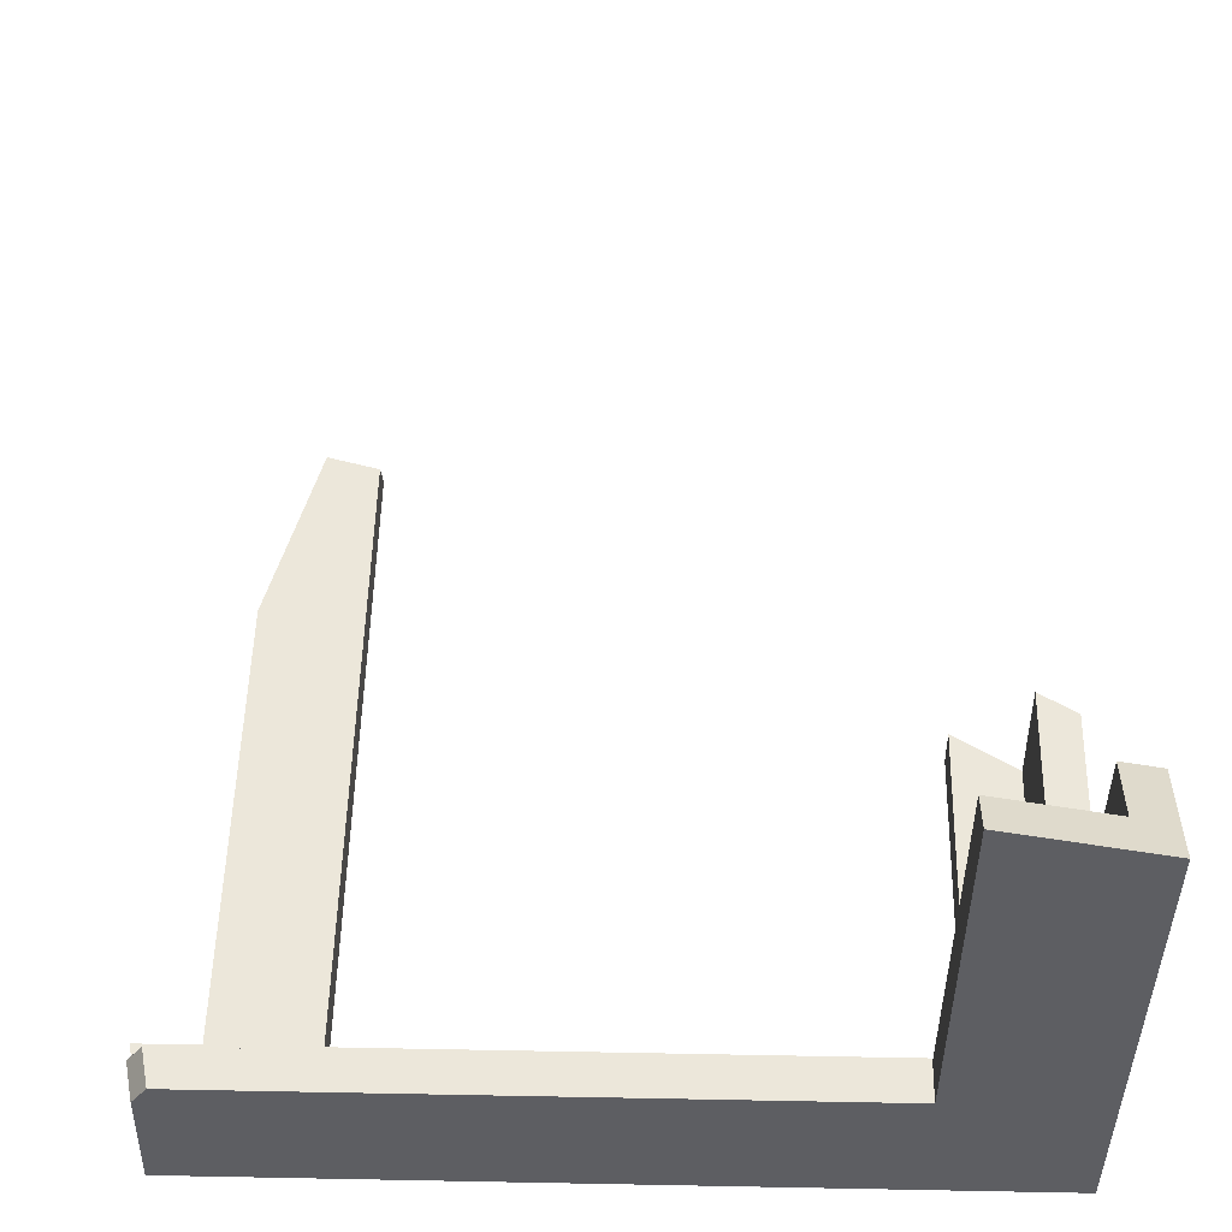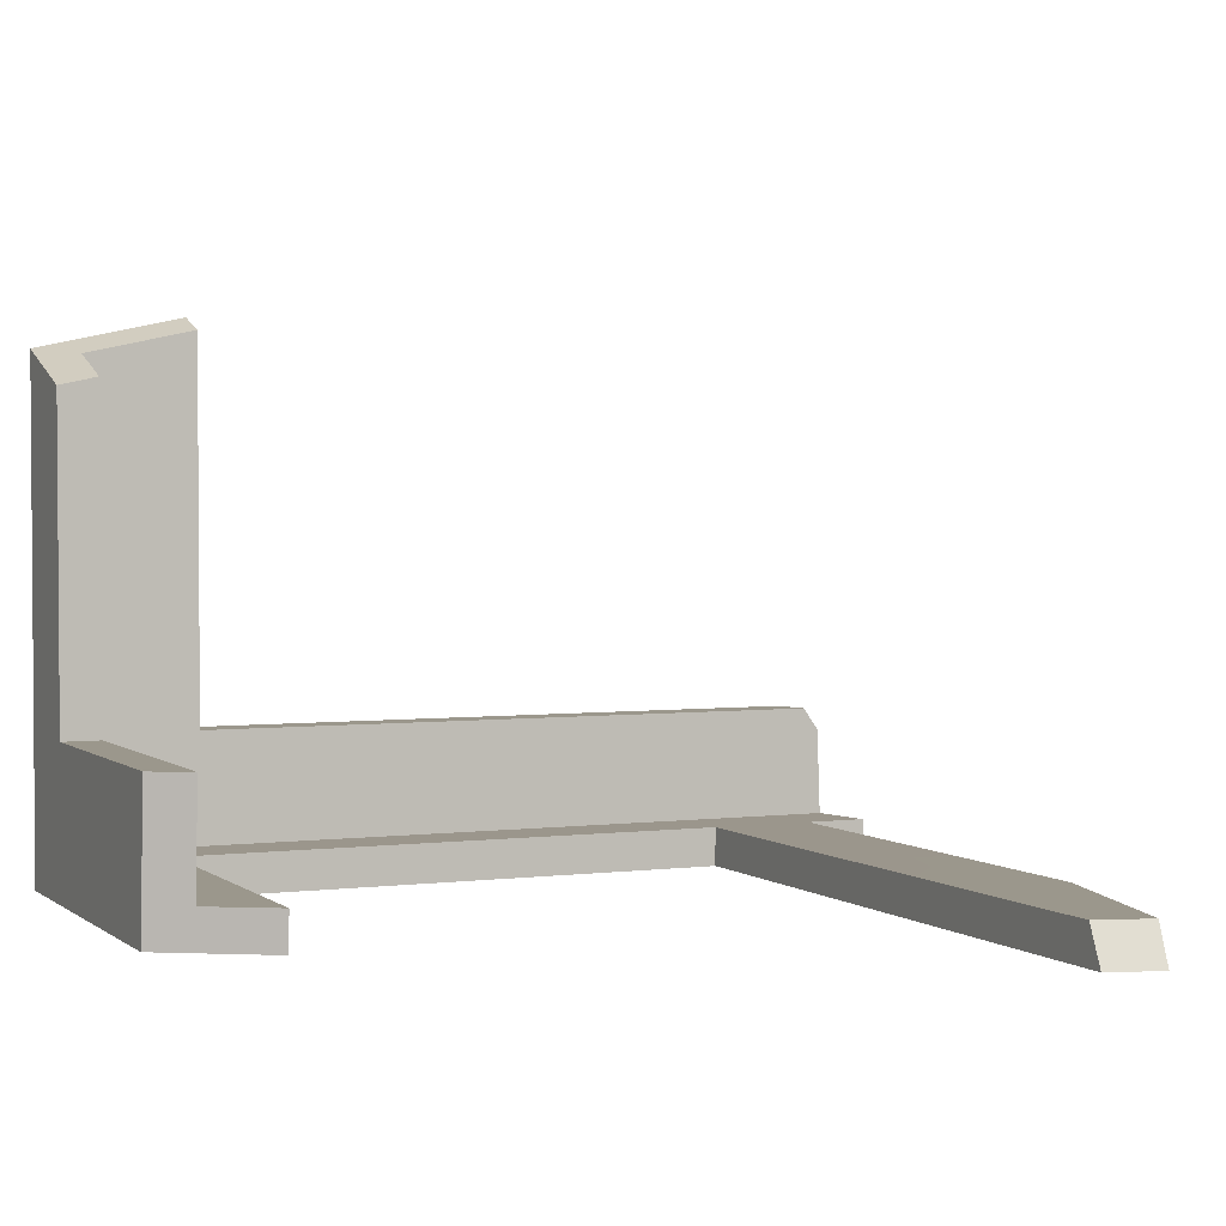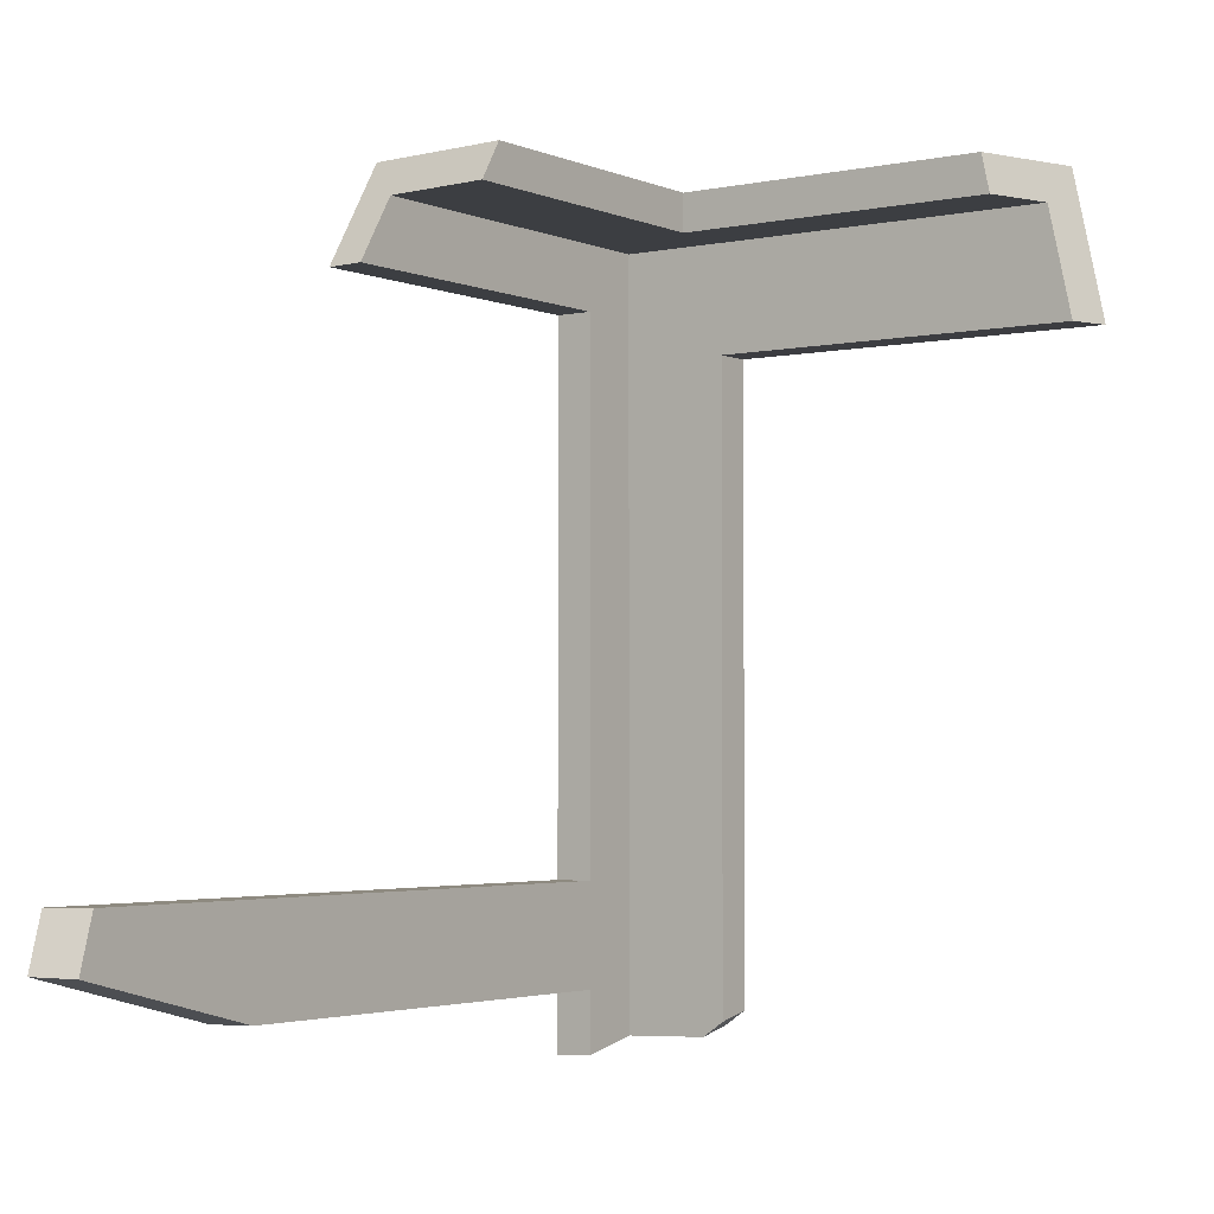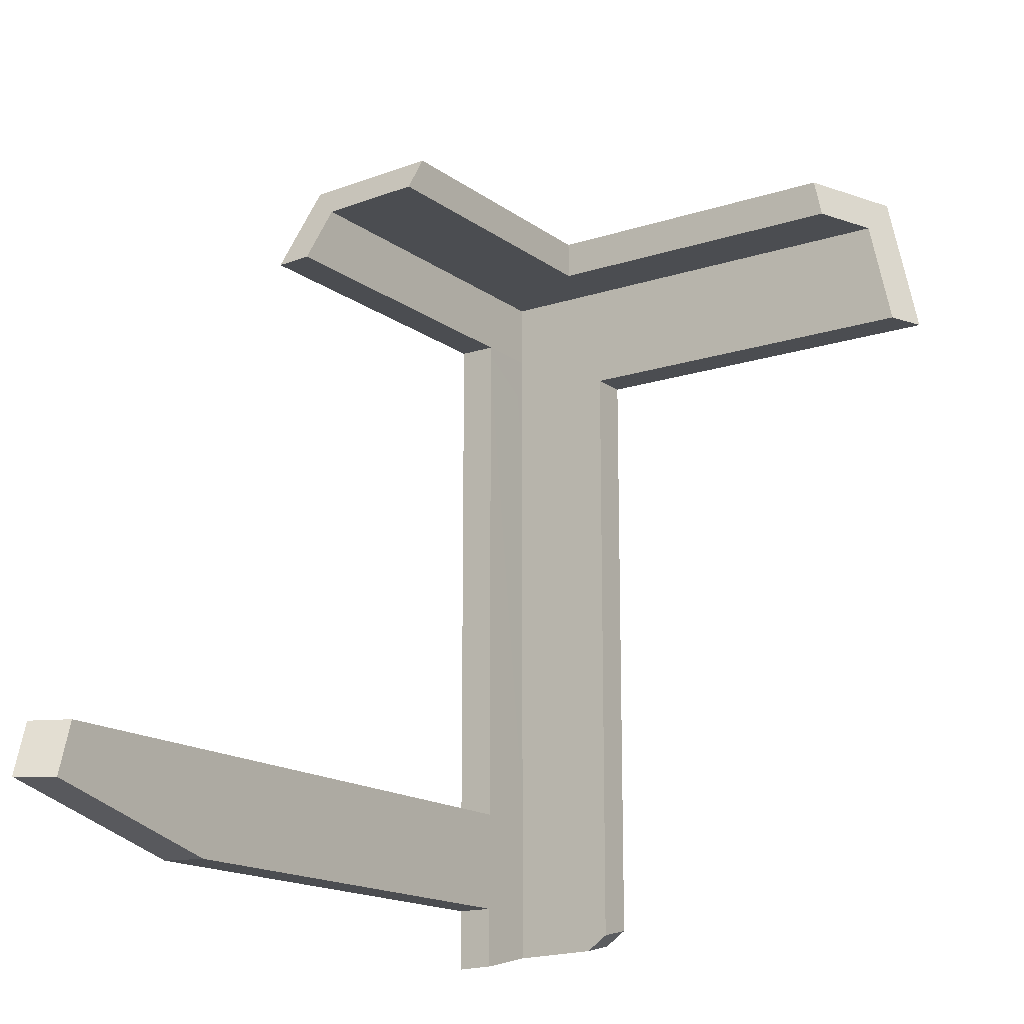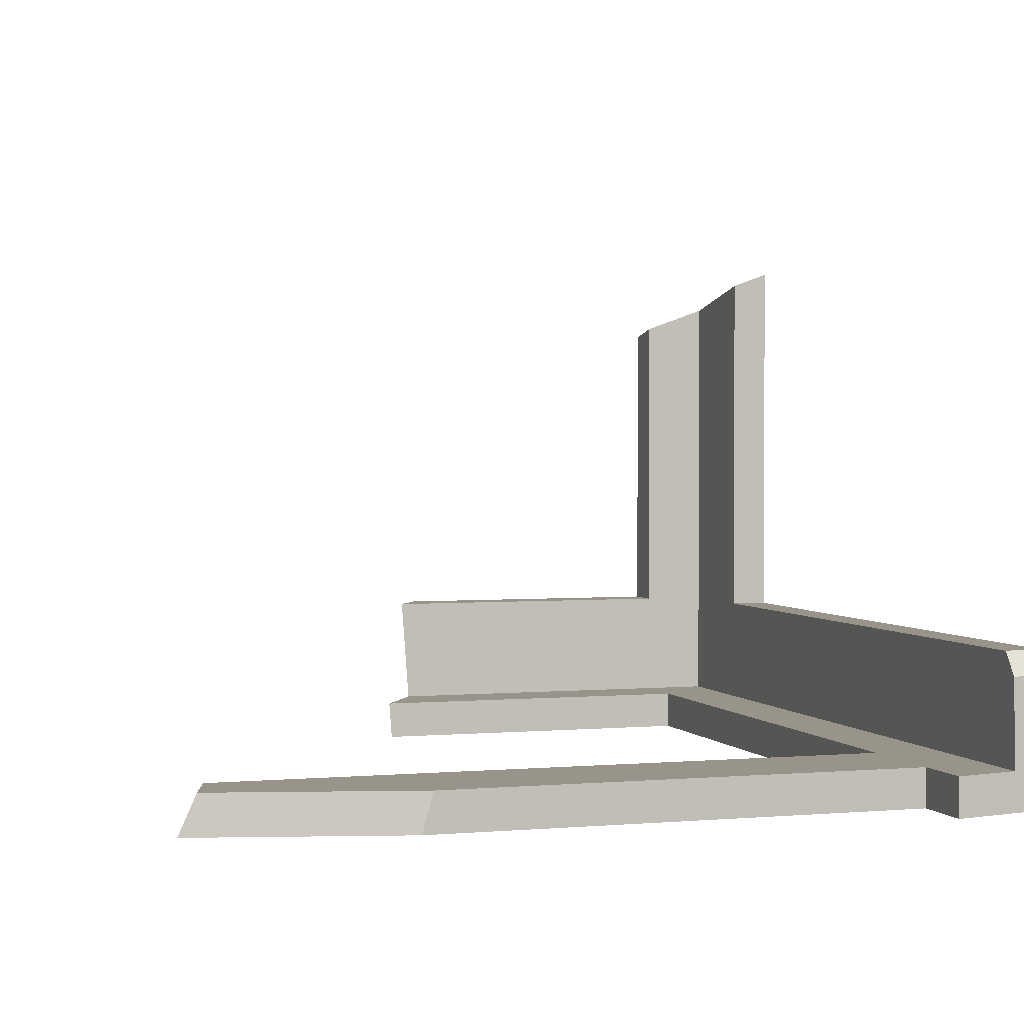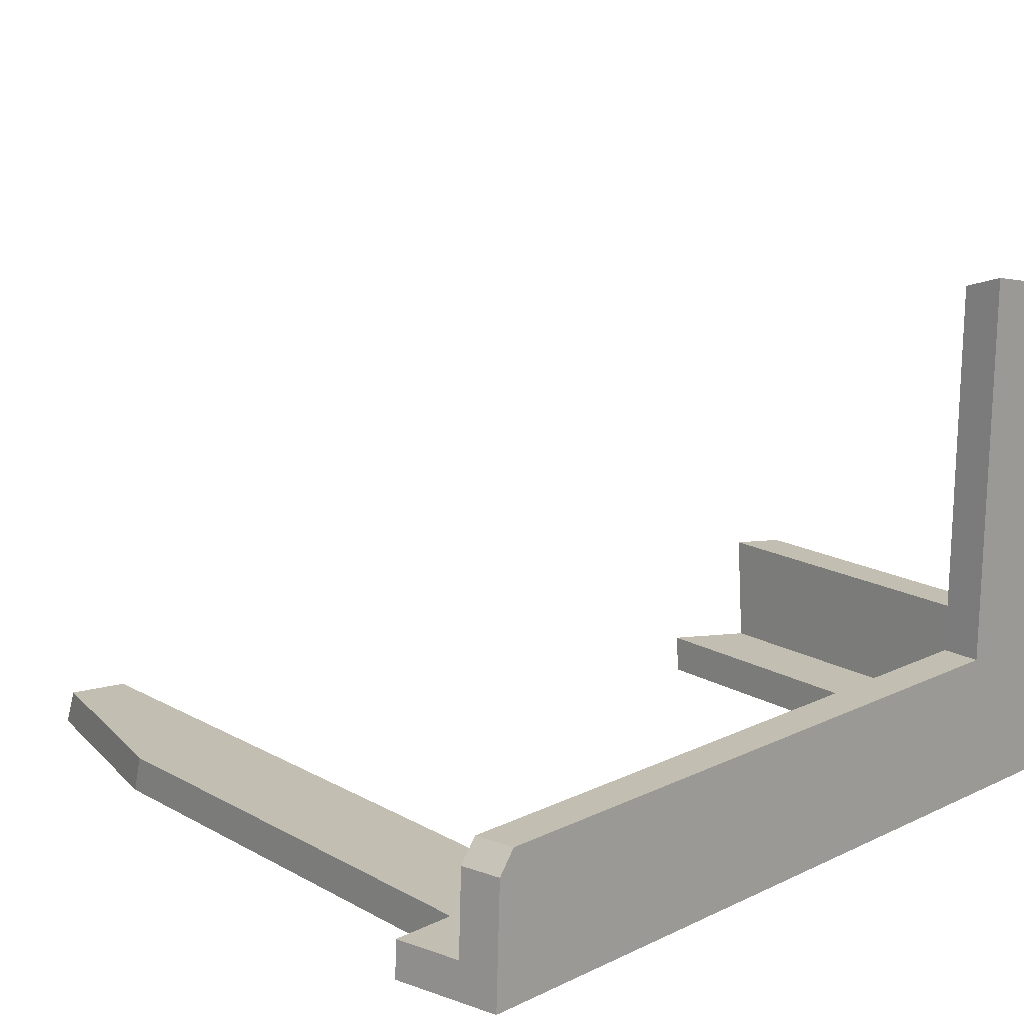
<metadata>
{"format":"obj","ext":"obj","renderer":"f3d","projection":"perspective","resolution":1024,"background":"white","views":[{"elev":51.4,"azim":91.2,"up":"+Z"},{"elev":2.6,"azim":-114.2,"up":"+Z"},{"elev":-3.1,"azim":-54.5,"up":"+Y"},{"elev":-16.0,"azim":-55.8,"up":"+Y"},{"elev":1.9,"azim":-17.7,"up":"+Z"},{"elev":17.4,"azim":47.0,"up":"+Z"}]}
</metadata>
<code>
g Device_Prop_Box_01_v_036
v 0.1078 0.2474 -0.08105
v 0.1078 -0.3754 -0.08105
v 0.1078 -0.3729 -0.008635
v 0.1078 -0.372 0.01643
v 0.1078 -0.3598 0.03395
v 0.1078 0.1324 0.03395
v 0.1078 0.2474 0.3109
v 0.1078 0.185 0.3245
v 0.1078 0.1324 0.336
v 0.1078 0.1324 0.03395
v 0.07781 -0.3029 0.03395
v 0.0778 0.1322 0.03395
v 0.07781 -0.3663 0.03395
v 0.09074 -0.3635 0.03395
v 0.1078 -0.3598 0.03395
v 0.02677 0.2474 0.03395
v -0.1965 0.2474 0.03395
v -0.1937 0.2474 -0.003955
v -0.1881 0.2474 -0.08105
v 0.1078 0.2474 -0.08105
v 0.05997 0.2474 0.2939
v 0.1078 0.2474 0.3109
v 0.02677 0.2474 0.2821
v -0.2037 0.2356 0.03395
v 0.02677 0.2174 0.03395
v -0.215 0.2174 0.03395
v 0.02677 0.2474 0.03395
v -0.1965 0.2474 0.03395
v -0.4261 -0.3246 -0.08105
v -0.4996 -0.2621 -0.08105
v -0.5111 -0.3033 -0.08105
v 0.02677 -0.2621 -0.08105
v -0.3519 -0.3432 -0.08105
v 0.02677 -0.3432 -0.08105
v 0.04421 -0.3892 -0.08105
v 0.03443 -0.3913 -0.08105
v 0.02677 -0.393 -0.08105
v 0.1078 -0.3754 -0.08105
v 0.1078 0.2474 -0.08105
v 0.02677 0.1663 -0.08105
v -0.2121 0.2086 -0.08105
v -0.1881 0.2474 -0.08105
v -0.2382 0.1663 -0.08105
v 0.02677 -0.3929 -0.07757
v 0.02677 -0.3432 -0.05105
v 0.02677 -0.3919 -0.05105
v 0.02677 -0.3432 -0.08105
v 0.02677 -0.393 -0.08105
v -0.2394 0.1663 -0.06463
v 0.02677 0.1663 -0.08105
v -0.2382 0.1663 -0.08105
v 0.02677 0.1663 -0.05105
v -0.2404 0.1663 -0.05107
v 0.02677 0.1663 -0.08105
v 0.02677 -0.2621 -0.05105
v 0.02677 -0.2621 -0.08105
v 0.02677 0.1321 -0.05105
v 0.02677 0.1663 -0.05105
v -0.2222 0.1957 -0.05111
v 0.02677 0.1663 -0.05105
v -0.2404 0.1663 -0.05107
v 0.02677 0.2174 -0.05112
v -0.2088 0.2174 -0.05113
v 0.07772 0.1663 -0.05107
v 0.07776 0.2174 -0.05112
v -0.2125 0.2174 -0.0006867
v 0.02677 0.2174 -0.05112
v -0.2088 0.2174 -0.05113
v 0.02677 0.2174 0.03395
v -0.215 0.2174 0.03395
v 0.07776 0.2174 -0.05112
v 0.07776 0.2174 0.03395
v 0.02677 0.1321 -0.05105
v 0.07769 -0.2621 -0.05108
v 0.02677 -0.2621 -0.05105
v 0.07772 0.1321 -0.05112
v 0.02677 0.1663 -0.05105
v 0.07772 0.1663 -0.05107
v 0.07769 -0.3432 -0.05108
v 0.02677 -0.2621 -0.05105
v 0.07769 -0.2621 -0.05108
v 0.02677 -0.3432 -0.05105
v -0.3433 -0.3432 -0.05105
v -0.4206 -0.3238 -0.05105
v -0.486 -0.2621 -0.05105
v -0.4978 -0.3044 -0.05105
v 0.07776 0.2174 0.03395
v 0.07772 0.1663 -0.05107
v 0.07776 0.2174 -0.05112
v 0.0778 0.1322 0.03395
v 0.07772 0.1321 -0.05112
v 0.07781 -0.3029 0.03395
v 0.07769 -0.2621 -0.05108
v 0.07769 -0.3432 -0.05108
v 0.07781 -0.3663 0.03395
v 0.0777 -0.3806 -0.04301
v 0.07769 -0.3809 -0.05108
v 0.07779 -0.3785 0.01638
v 0.07779 -0.3785 0.01638
v 0.1078 -0.3598 0.03395
v 0.1078 -0.372 0.01643
v 0.09074 -0.3635 0.03395
v 0.07781 -0.3663 0.03395
v 0.02677 -0.3432 -0.05105
v -0.3488 -0.3432 -0.07022
v -0.3433 -0.3432 -0.05105
v -0.3519 -0.3432 -0.08105
v 0.02677 -0.3432 -0.08105
v 0.09074 0.1323 0.3299
v 0.0778 0.1322 0.03395
v 0.0778 0.1322 0.3253
v 0.1078 0.1324 0.03395
v 0.1078 0.1324 0.336
v 0.02677 0.2174 0.03395
v 0.02677 0.2319 0.2855
v 0.02677 0.2174 0.2886
v 0.02677 0.2474 0.2821
v 0.02677 0.2474 0.03395
v 0.07776 0.2174 0.03395
v 0.05191 0.2174 0.2976
v 0.07776 0.2174 0.3068
v 0.02677 0.2174 0.2886
v 0.02677 0.2174 0.03395
v 0.0778 0.1322 0.03395
v 0.07778 0.1783 0.3153
v 0.0778 0.1322 0.3253
v 0.07776 0.2174 0.3068
v 0.07776 0.2174 0.03395
v 0.02677 0.2319 0.2855
v 0.05191 0.2174 0.2976
v 0.02677 0.2174 0.2886
v 0.05997 0.2474 0.2939
v 0.02677 0.2474 0.2821
v 0.07776 0.2174 0.3068
v 0.1078 0.185 0.3245
v 0.1078 0.2474 0.3109
v 0.09074 0.1323 0.3299
v 0.1078 0.1324 0.336
v 0.07778 0.1783 0.3153
v 0.0778 0.1322 0.3253
v 0.02677 -0.3432 -0.05105
v 0.0324 -0.3907 -0.05105
v 0.02677 -0.3919 -0.05105
v 0.07769 -0.3809 -0.05108
v 0.07769 -0.3432 -0.05108
v 0.1078 -0.3729 -0.008635
v 0.07779 -0.3785 0.01638
v 0.1078 -0.372 0.01643
v 0.1078 -0.3754 -0.08105
v 0.0777 -0.3806 -0.04301
v 0.07769 -0.3809 -0.05108
v 0.04421 -0.3892 -0.08105
v 0.02677 -0.3929 -0.07757
v 0.0324 -0.3907 -0.05105
v 0.02677 -0.3919 -0.05105
v 0.03443 -0.3913 -0.08105
v 0.02677 -0.393 -0.08105
v -0.4877 -0.2621 -0.0548
v 0.02677 -0.2621 -0.05105
v -0.486 -0.2621 -0.05105
v 0.02677 -0.2621 -0.08105
v -0.4996 -0.2621 -0.08105
v -0.4206 -0.3238 -0.05105
v -0.5111 -0.3033 -0.08105
v -0.4978 -0.3044 -0.05105
v -0.4261 -0.3246 -0.08105
v -0.3488 -0.3432 -0.07022
v -0.3433 -0.3432 -0.05105
v -0.3519 -0.3432 -0.08105
v -0.5111 -0.3033 -0.08105
v -0.486 -0.2621 -0.05105
v -0.4978 -0.3044 -0.05105
v -0.4877 -0.2621 -0.0548
v -0.4996 -0.2621 -0.08105
v -0.2088 0.2174 -0.05113
v -0.215 0.2174 0.03395
v -0.2125 0.2174 -0.0006867
v -0.2037 0.2356 0.03395
v -0.1937 0.2474 -0.003955
v -0.1965 0.2474 0.03395
v -0.2121 0.2086 -0.08105
v -0.1881 0.2474 -0.08105
v -0.2222 0.1957 -0.05111
v -0.2394 0.1663 -0.06463
v -0.2382 0.1663 -0.08105
v -0.2404 0.1663 -0.05107
g Device_Prop_Box_01_v_036_0
f 3 2 1
f 4 3 1
f 5 4 1
f 6 5 1
f 1 7 6
f 7 8 6
f 8 9 6
f 12 11 10
f 11 13 10
f 13 14 10
f 14 15 10
f 18 17 16
f 19 18 16
f 20 19 16
f 20 16 21
f 22 20 21
f 16 23 21
f 26 25 24
f 25 27 24
f 27 28 24
f 31 30 29
f 30 32 29
f 32 33 29
f 34 33 32
f 34 32 35
f 36 34 35
f 34 36 37
f 32 38 35
f 39 38 32
f 39 32 40
f 39 40 41
f 42 39 41
f 40 43 41
f 46 45 44
f 45 47 44
f 47 48 44
f 51 50 49
f 50 52 49
f 52 53 49
f 56 55 54
f 57 54 55
f 58 54 57
f 61 60 59
f 60 62 59
f 62 63 59
f 60 64 62
f 65 62 64
f 68 67 66
f 67 69 66
f 69 70 66
f 67 71 69
f 72 69 71
f 75 74 73
f 76 73 74
f 73 76 77
f 78 77 76
f 81 80 79
f 82 79 80
f 82 80 83
f 83 80 84
f 84 80 85
f 86 84 85
f 89 88 87
f 90 87 88
f 91 90 88
f 90 91 92
f 93 92 91
f 93 94 92
f 95 92 94
f 96 95 94
f 97 96 94
f 98 95 96
f 101 100 99
f 100 102 99
f 102 103 99
f 106 105 104
f 105 107 104
f 107 108 104
f 111 110 109
f 110 112 109
f 112 113 109
f 116 115 114
f 115 117 114
f 117 118 114
f 121 120 119
f 120 122 119
f 122 123 119
f 126 125 124
f 125 127 124
f 127 128 124
f 131 130 129
f 130 132 129
f 132 133 129
f 134 132 130
f 135 132 134
f 136 132 135
f 137 135 134
f 138 135 137
f 139 137 134
f 140 137 139
f 143 142 141
f 142 144 141
f 144 145 141
f 148 147 146
f 147 149 146
f 150 149 147
f 151 149 150
f 152 149 151
f 153 152 151
f 154 153 151
f 155 153 154
f 156 152 153
f 157 156 153
f 160 159 158
f 159 161 158
f 161 162 158
f 165 164 163
f 164 166 163
f 166 167 163
f 167 168 163
f 169 167 166
f 172 171 170
f 171 173 170
f 173 174 170
f 177 176 175
f 176 178 175
f 178 179 175
f 180 179 178
f 179 181 175
f 182 181 179
f 181 183 175
f 184 183 181
f 185 184 181
f 186 183 184

</code>
